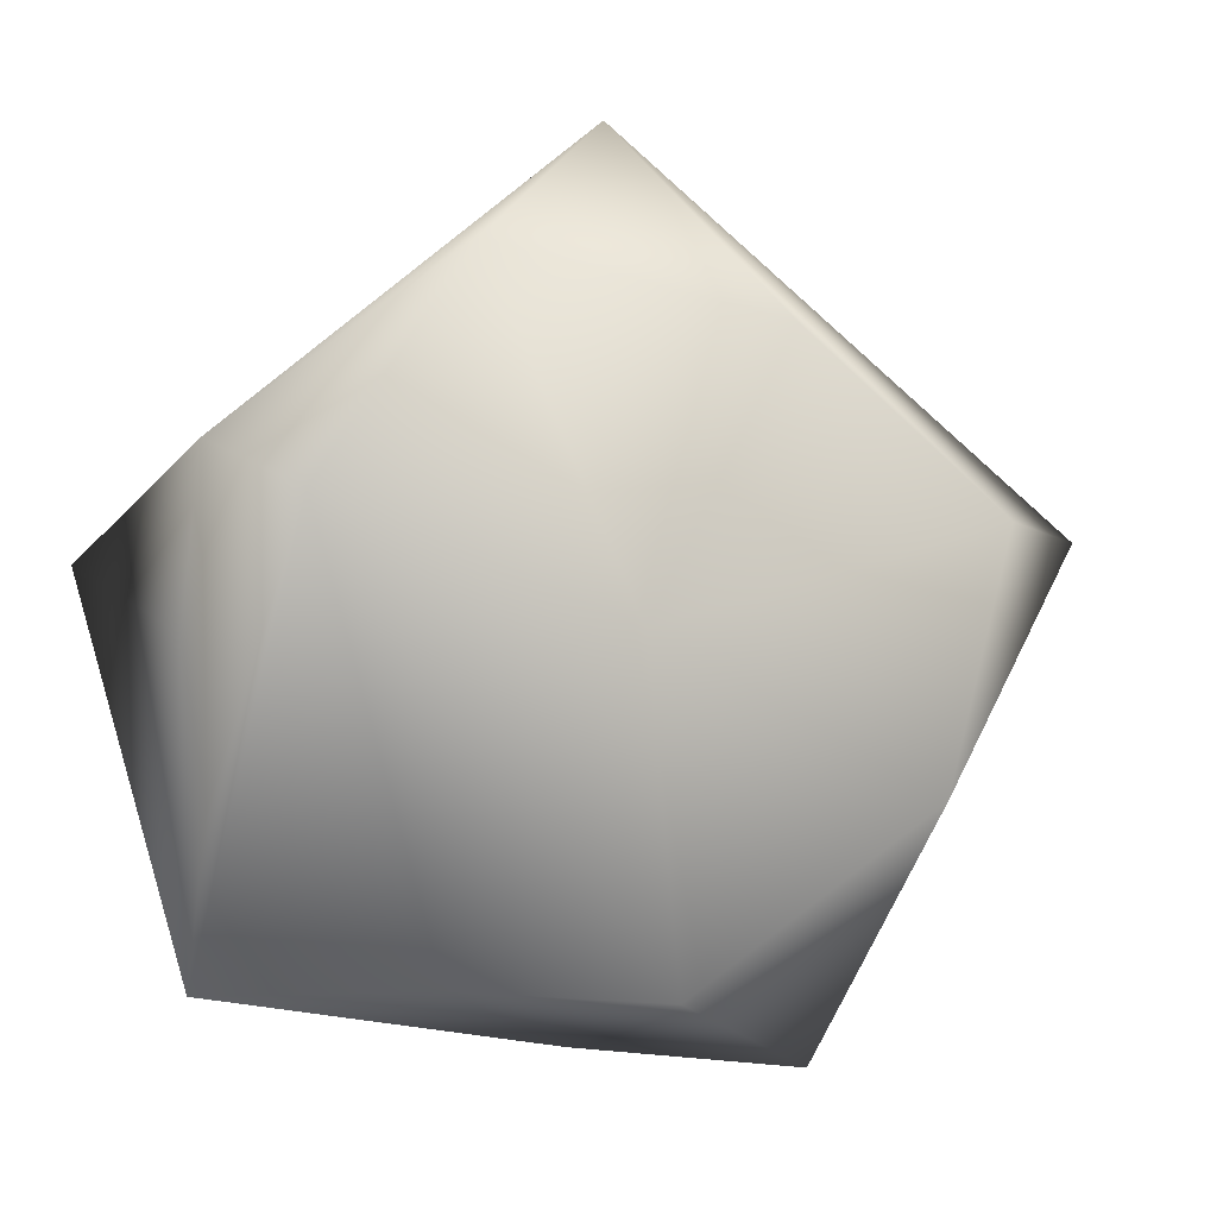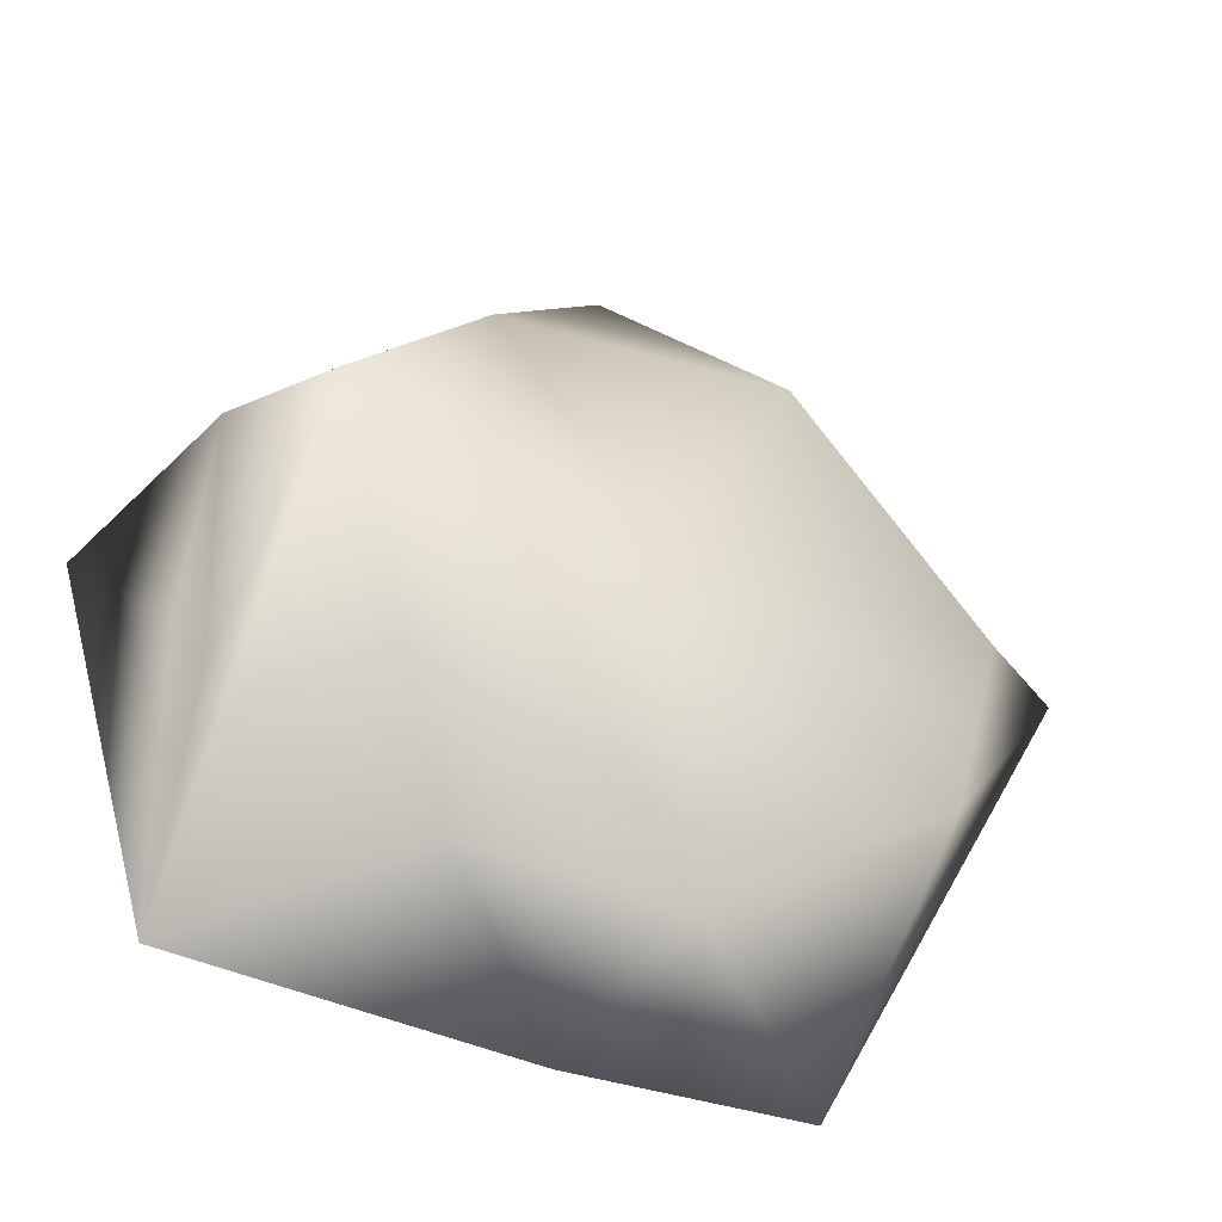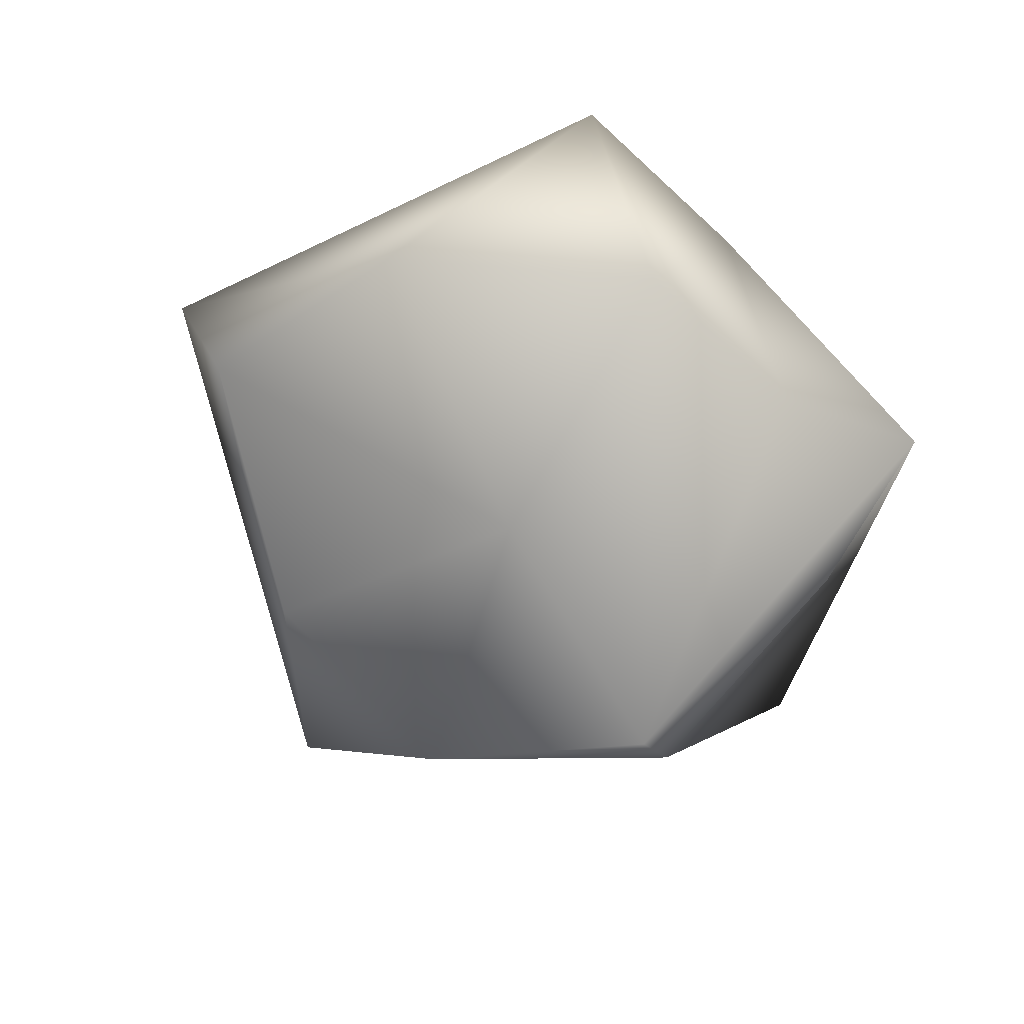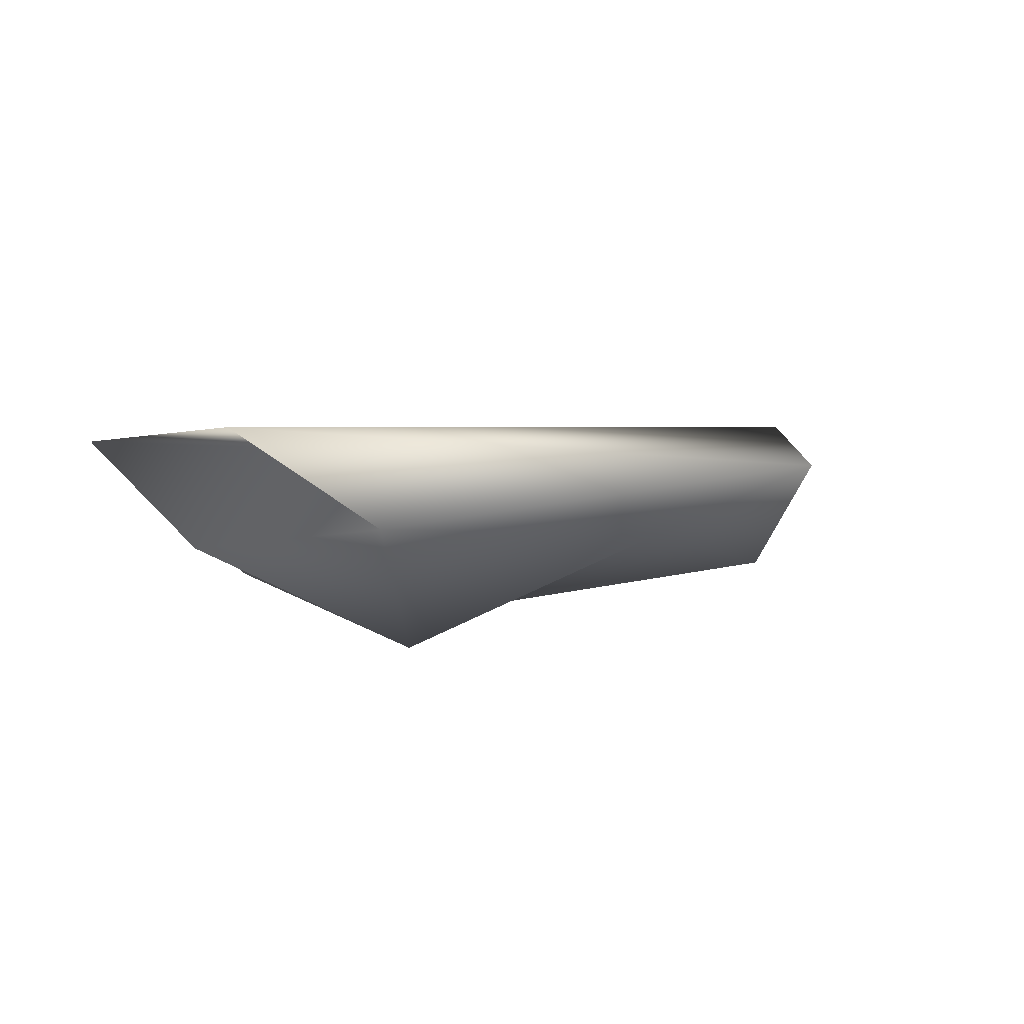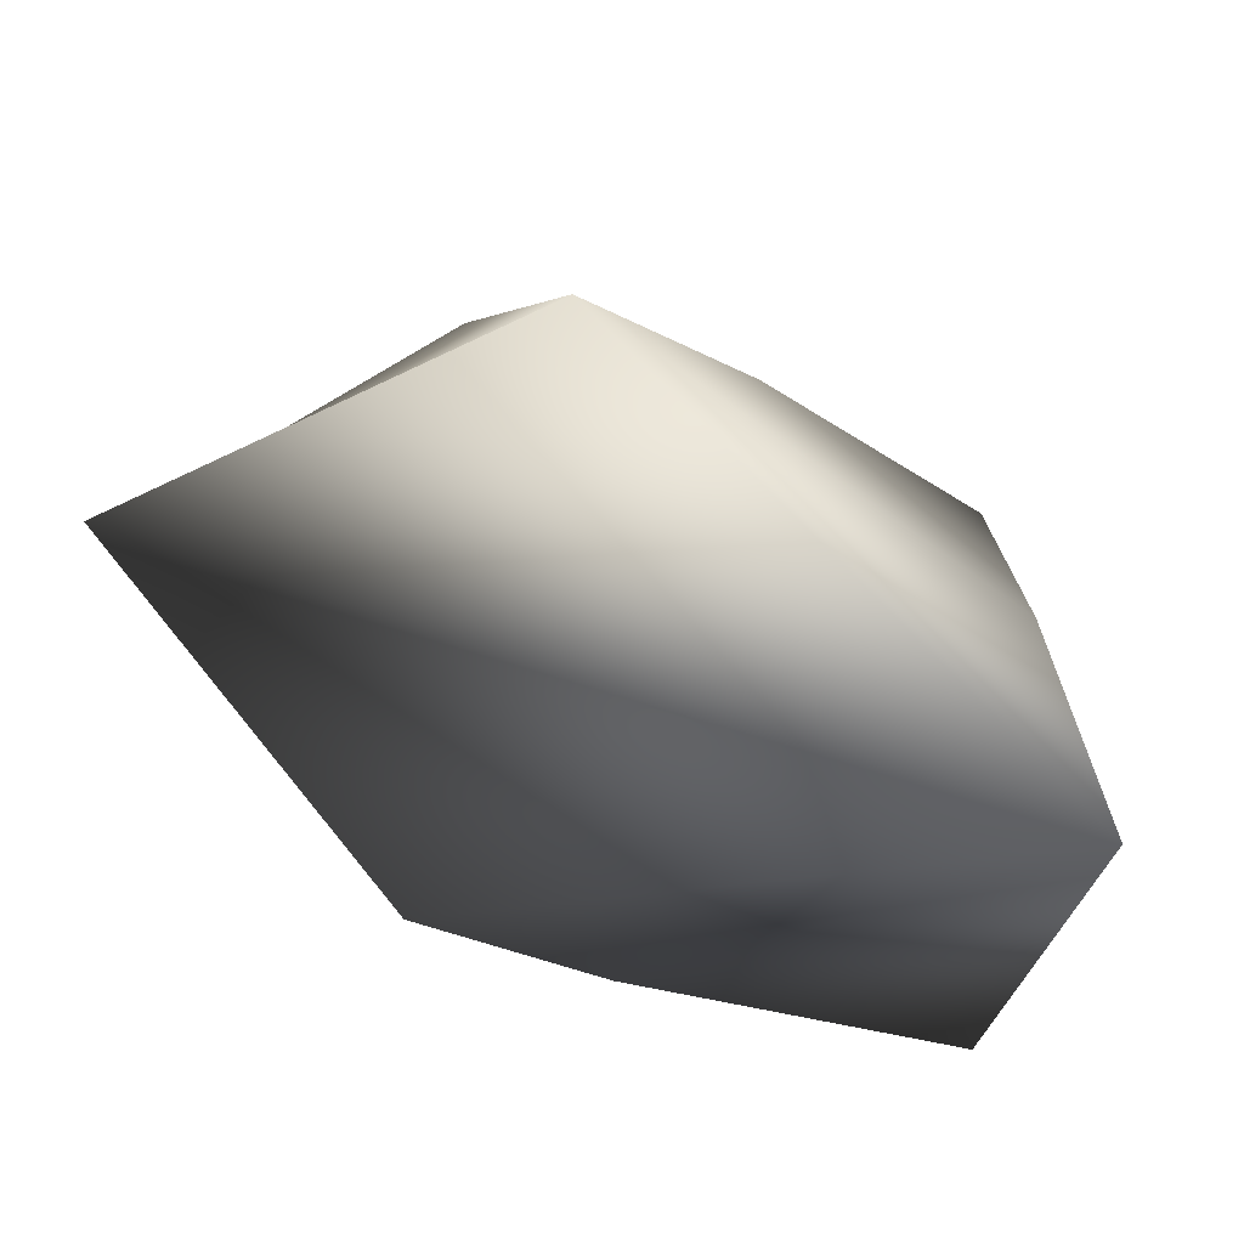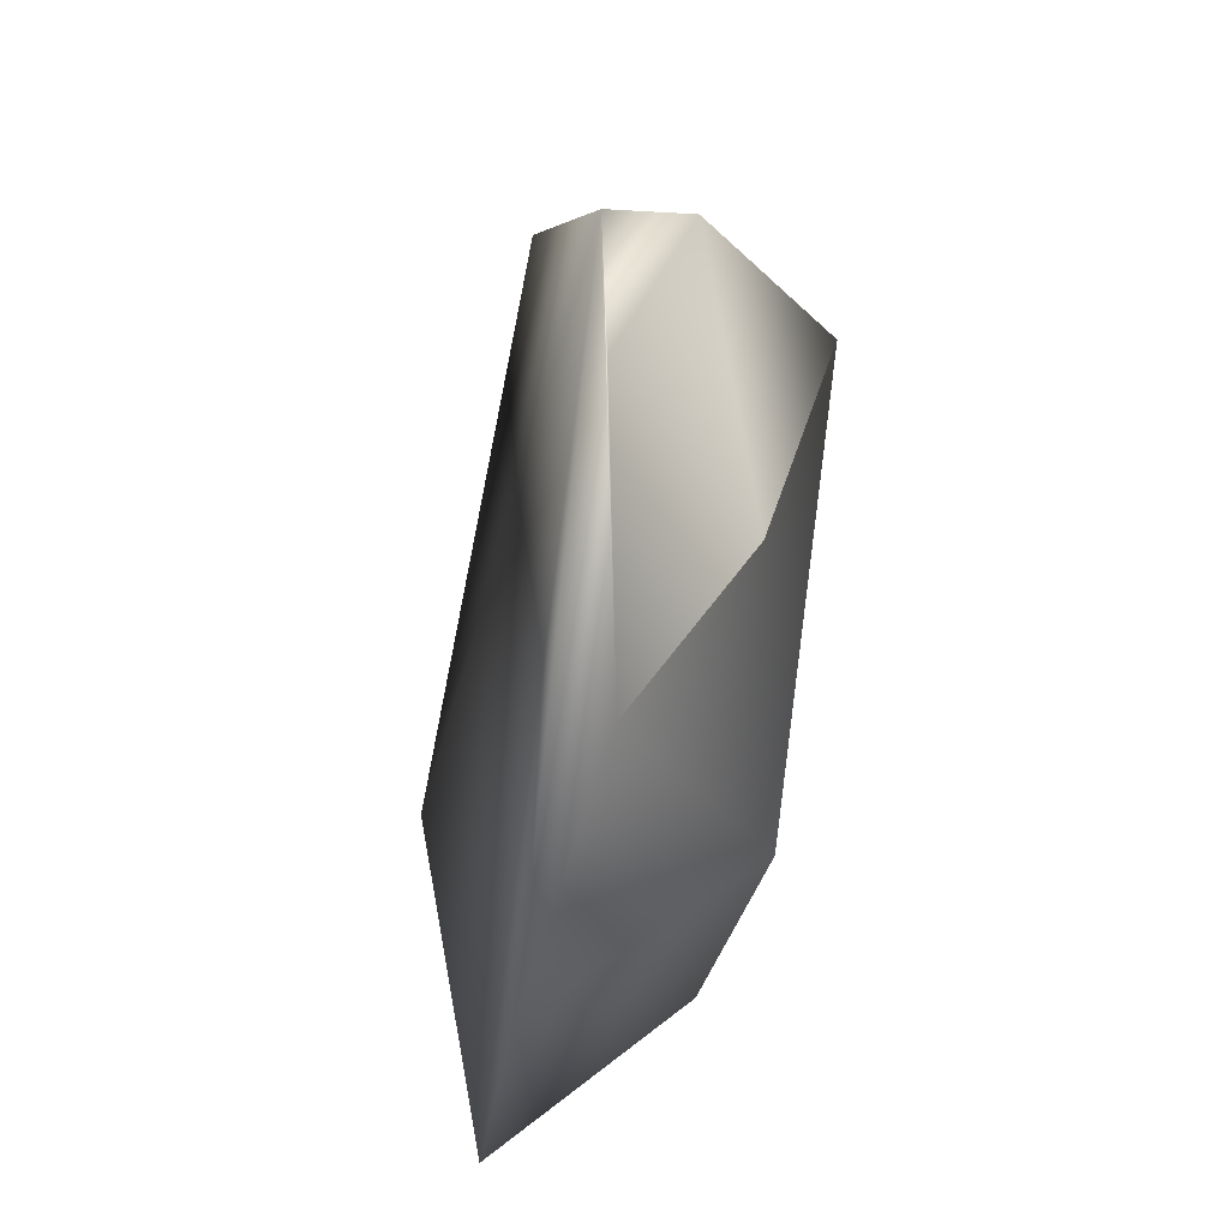
<metadata>
{"format":"obj","ext":"obj","renderer":"f3d","projection":"perspective","resolution":1024,"background":"white","views":[{"elev":3.8,"azim":-11.3,"up":"+Z"},{"elev":-36.5,"azim":-17.3,"up":"+Z"},{"elev":-72.9,"azim":143.8,"up":"+Y"},{"elev":5.4,"azim":-46.1,"up":"+Y"},{"elev":47.7,"azim":-160.4,"up":"+Z"},{"elev":-34.4,"azim":-103.6,"up":"+Z"}]}
</metadata>
<code>
v 0.005637 0.02247 -0.06448
v 0.07958 0.01434 0.02244
v 0.03795 -0.002618 0.05463
v -0.05427 0.01001 0.03662
v 0.01163 0.02123 0.08779
v 0.09329 0.02312 0.01837
v 0.01151 -0.01278 0.007607
v -0.05699 0.0243 0.005084
v -0.05432 0.002032 -0.02026
v -0.01915 -0.008831 -0.0479
v -0.01099 0.008014 0.06777
v -0.05661 0.02291 -0.05361
v 0.01828 -0.007297 -0.05174
v -0.04023 -0.01487 0.02933
v 0.04598 0.01943 -0.06907
v 0.06396 -0.000213 -0.02199
v -0.07401 0.02928 0.01596
f 7 14 13
f 11 14 7
f 7 3 11
f 2 3 7
f 13 14 10
f 4 9 14
f 14 12 10
f 16 2 7
f 13 16 7
f 14 9 12
f 15 16 13
f 17 15 1
f 16 15 6
f 1 12 17
f 13 1 15
f 1 10 12
f 12 9 8
f 12 8 17
f 17 8 4
f 5 2 6
f 2 5 3
f 2 16 6
f 11 3 5
f 4 11 5
f 17 4 5
f 4 8 9
f 11 4 14
f 1 13 10
f 17 6 15
f 17 5 6

</code>
